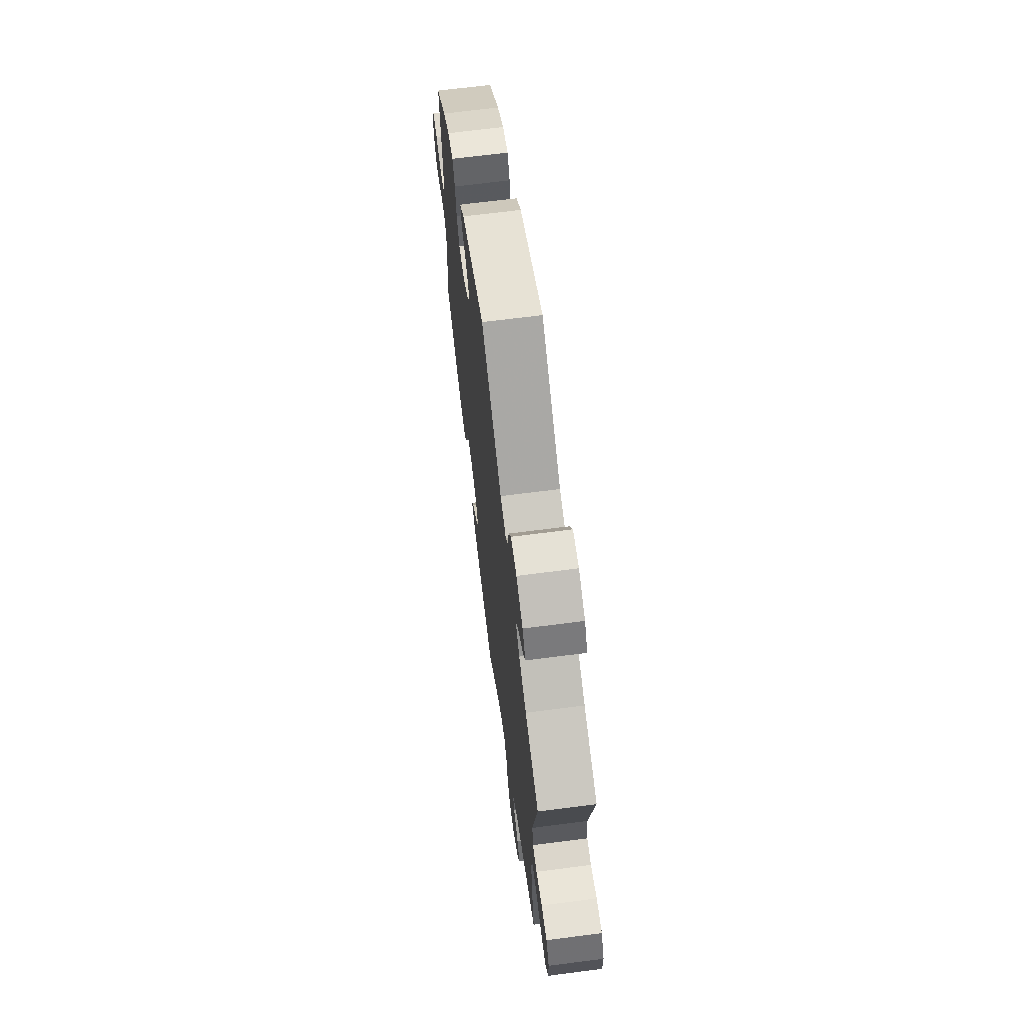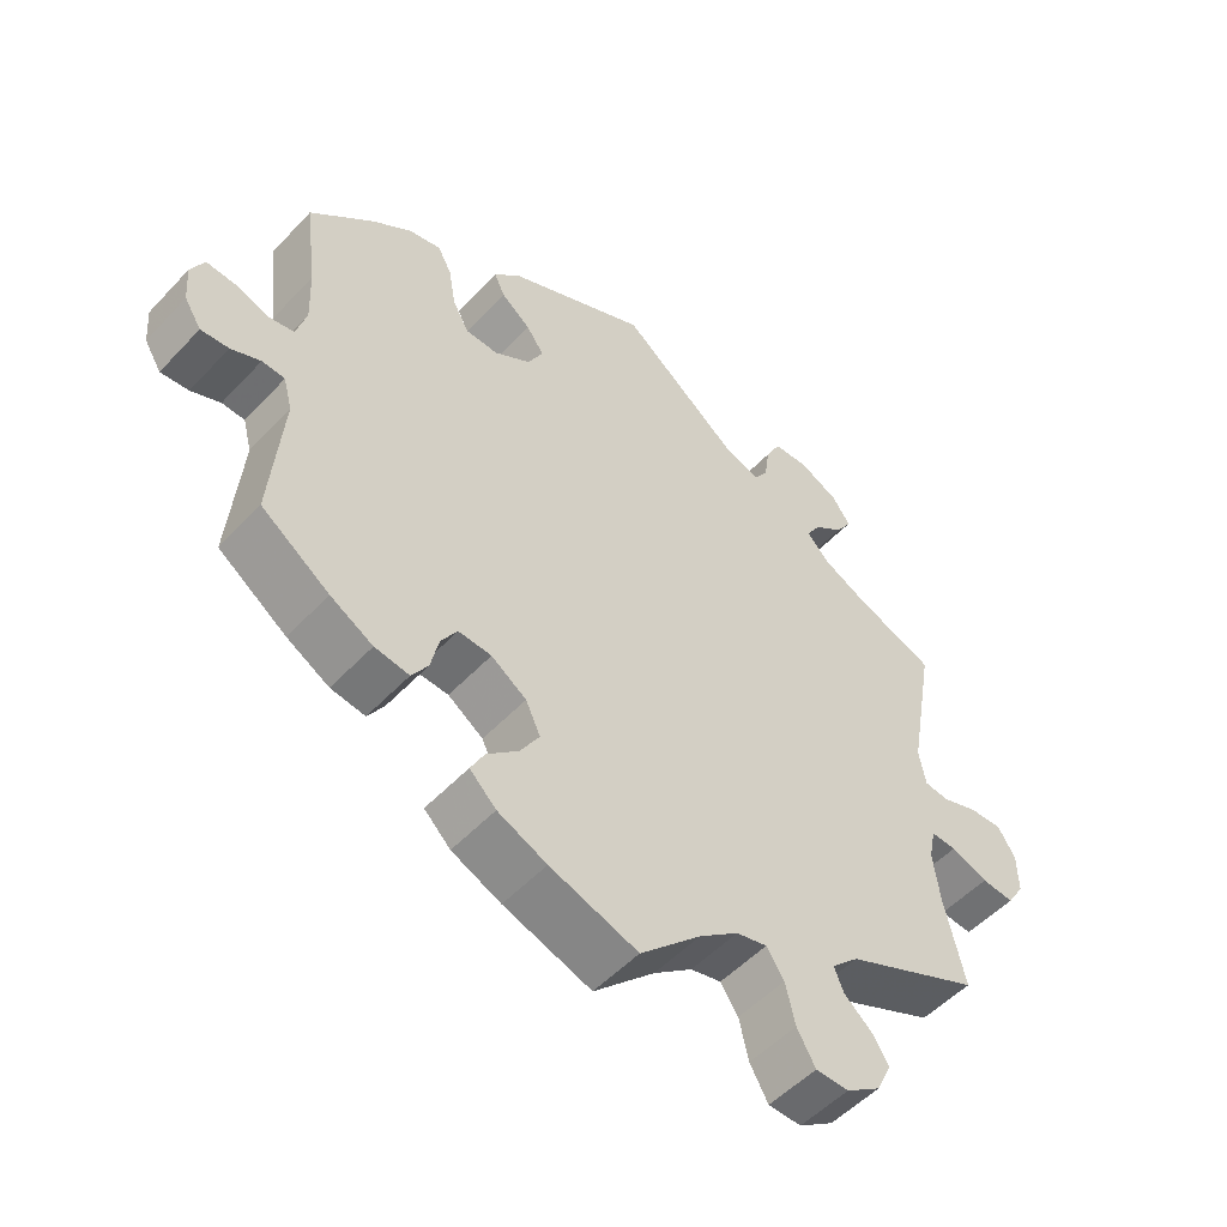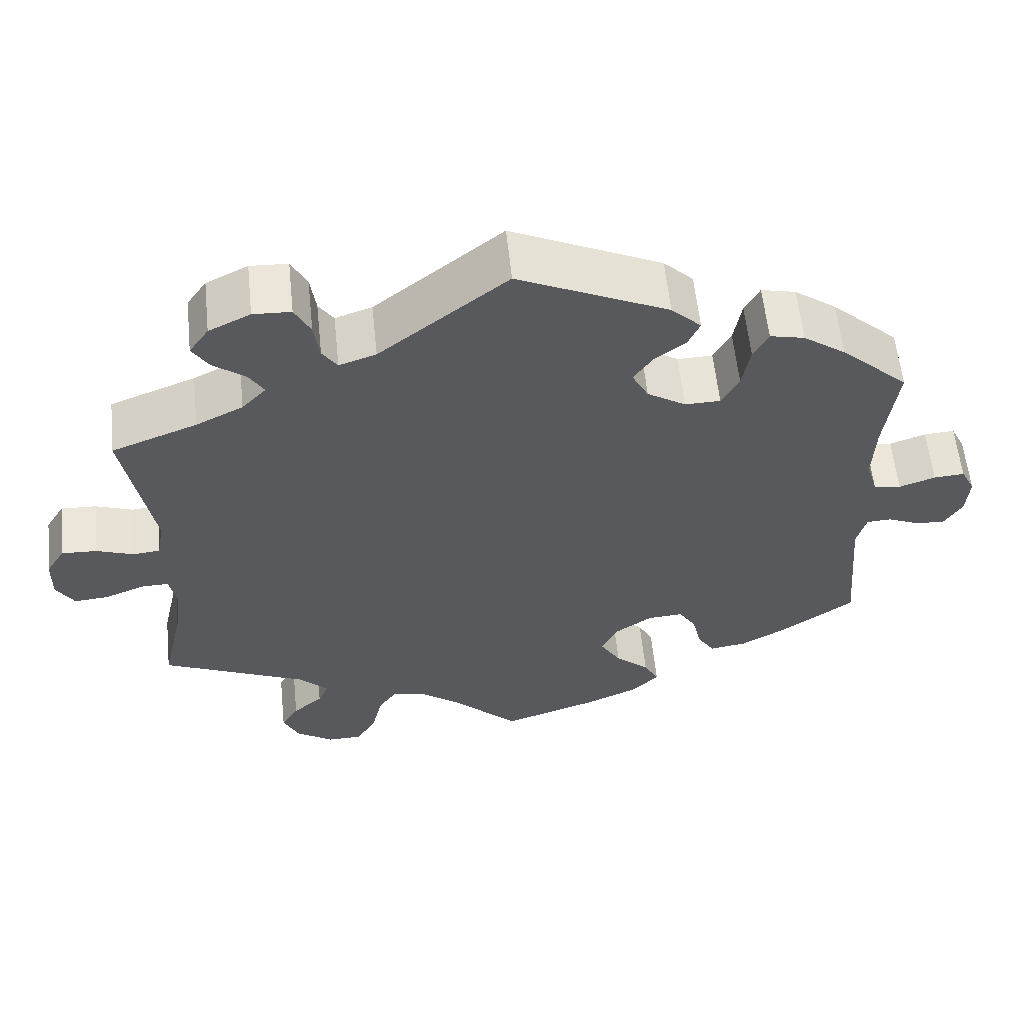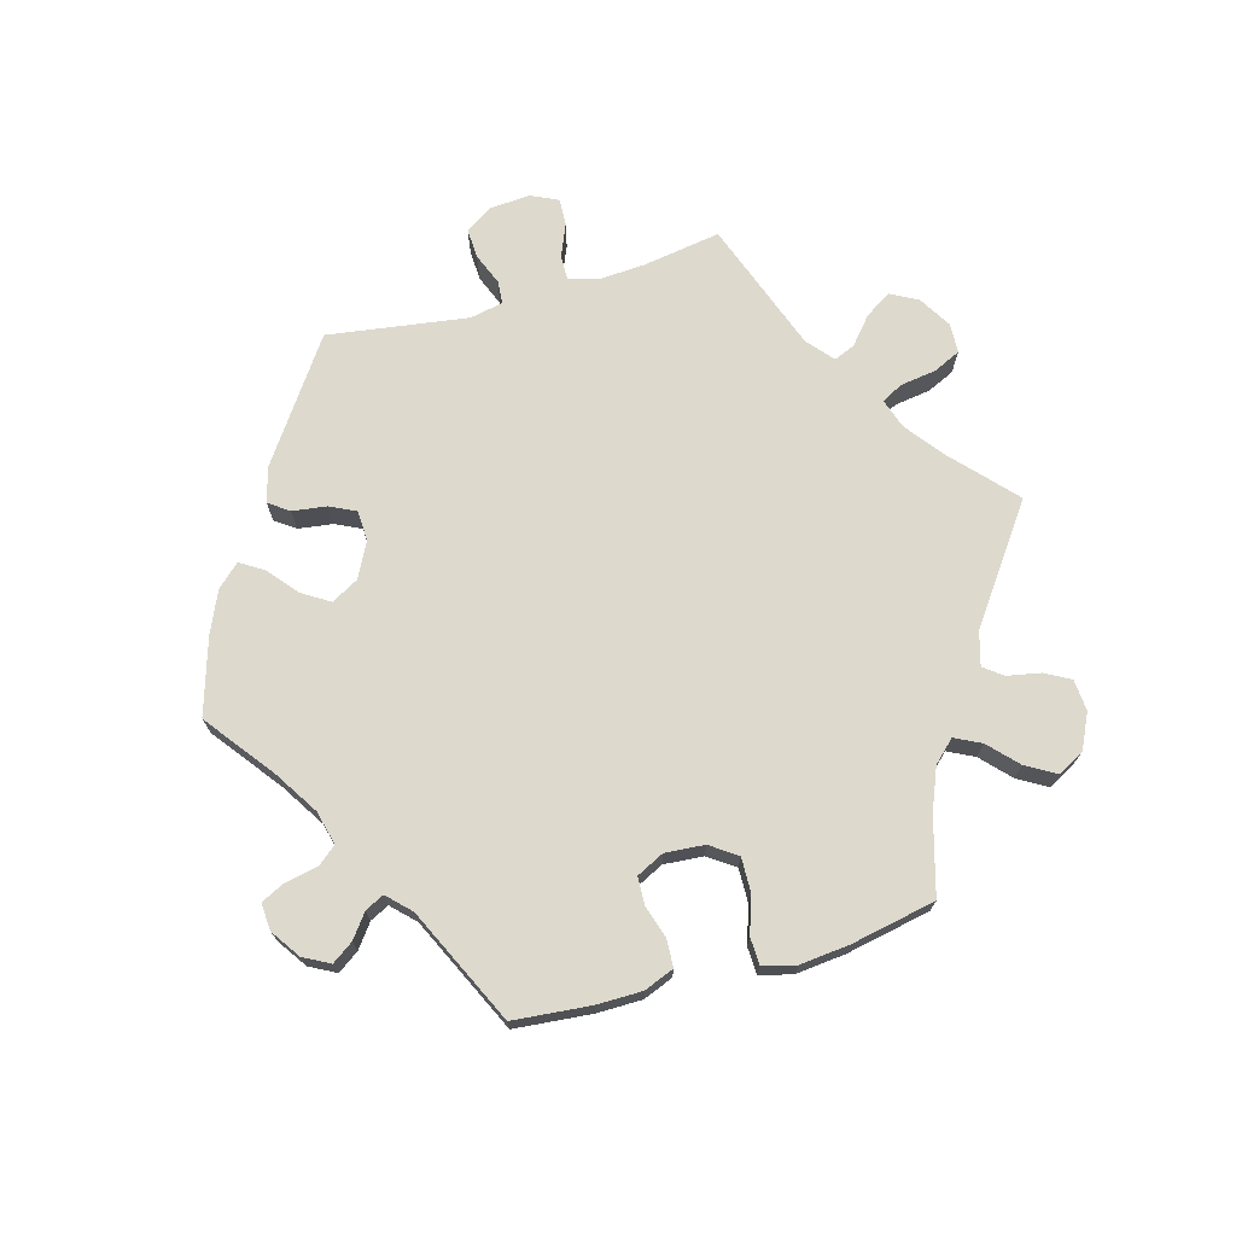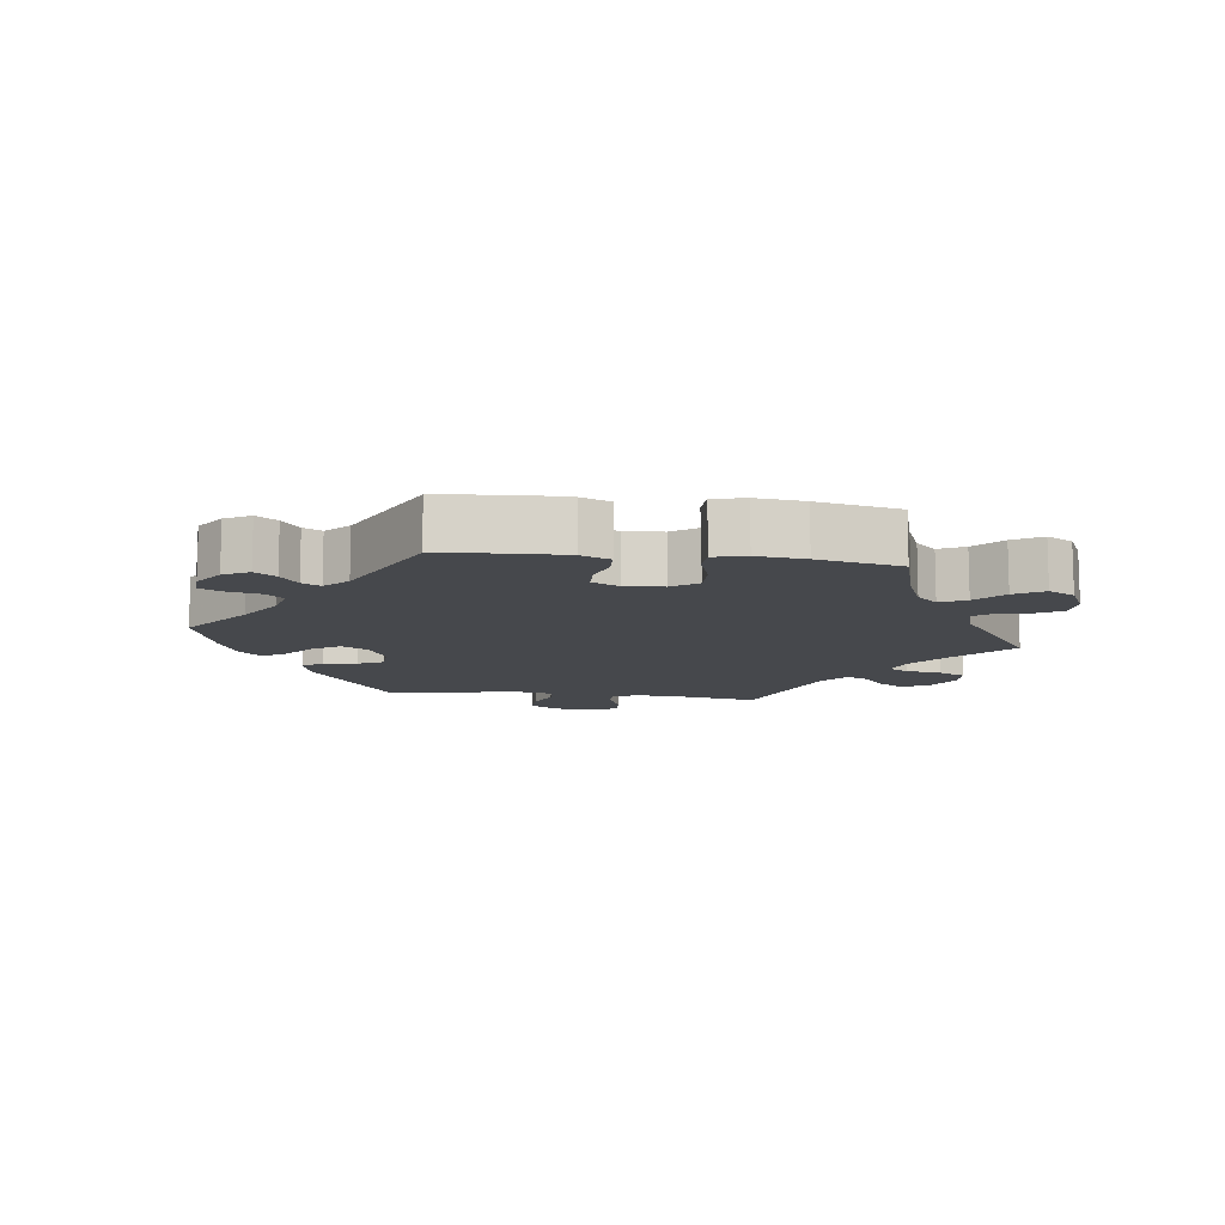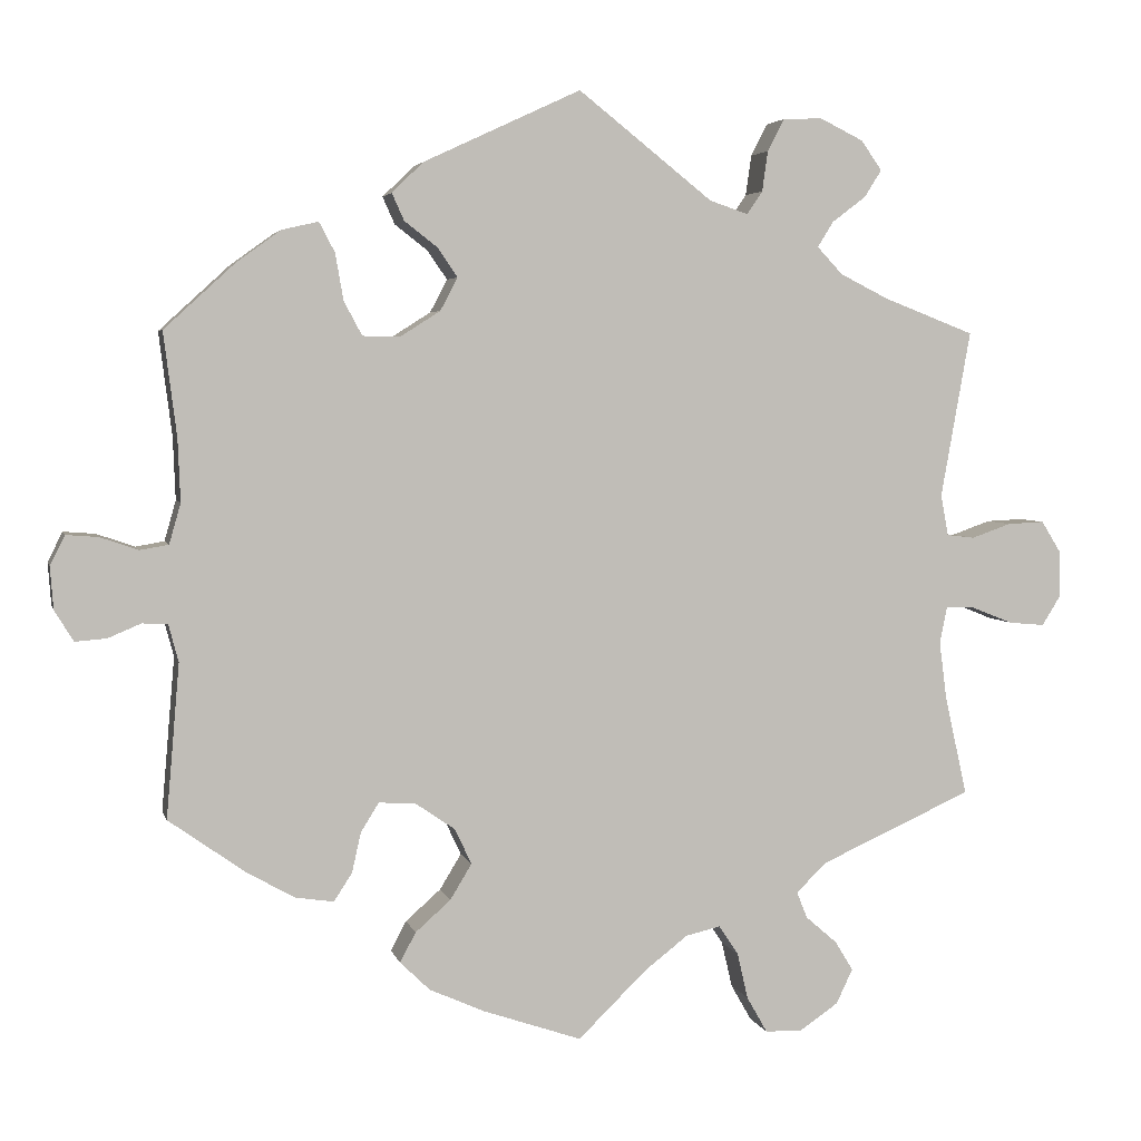
<metadata>
{"format":"obj","ext":"obj","renderer":"f3d","projection":"perspective","resolution":1024,"background":"white","views":[{"elev":67.2,"azim":-97.4,"up":"+Z"},{"elev":-52.3,"azim":138.4,"up":"+Z"},{"elev":58.9,"azim":-5.9,"up":"+Z"},{"elev":71.9,"azim":134.2,"up":"+Y"},{"elev":-11.3,"azim":142.5,"up":"+Y"},{"elev":4.0,"azim":167.0,"up":"+Z"}]}
</metadata>
<code>
v 0.191 0.07 0.489
v 0.229 0.07 0.452
v 0.214 0.07 0.419
v 0.174 0.07 0.388
v 0.15 0.07 0.353
v 0.171 0.07 0.313
v 0.22 0.07 0.282
v 0.265 0.07 0.283
v 0.287 0.07 0.324
v 0.297 0.07 0.381
v 0.316 0.07 0.417
v 0.36 0.07 0.407
v 0.414 0.07 0.368
v 0.5 0.07 0.289
v 0.484 0.07 0.163
v 0.481 0.07 0.087
v 0.495 0.07 0.038
v 0.53 0.07 0.032
v 0.576 0.07 0.048
v 0.615 0.07 0.051
v 0.633 0.07 0.015
v 0.629 0.07 -0.037
v 0.606 0.07 -0.074
v 0.568 0.07 -0.071
v 0.528 0.07 -0.054
v 0.497 0.07 -0.056
v 0.485 0.07 -0.101
v 0.501 0.07 -0.288
v 0.408 0.07 -0.354
v 0.35 0.07 -0.387
v 0.303 0.07 -0.394
v 0.281 0.07 -0.36
v 0.27 0.07 -0.311
v 0.248 0.07 -0.276
v 0.203 0.07 -0.279
v 0.155 0.07 -0.312
v 0.135 0.07 -0.355
v 0.161 0.07 -0.398
v 0.204 0.07 -0.436
v 0.223 0.07 -0.472
v 0.187 0.07 -0.507
v 0.12 0.07 -0.537
v 0 0.07 -0.578
v -0.083 0.07 -0.497
v -0.136 0.07 -0.456
v -0.178 0.07 -0.446
v -0.202 0.07 -0.482
v -0.215 0.07 -0.538
v -0.24 0.07 -0.582
v -0.285 0.07 -0.583
v -0.332 0.07 -0.551
v -0.352 0.07 -0.509
v -0.33 0.07 -0.473
v -0.292 0.07 -0.44
v -0.279 0.07 -0.408
v -0.316 0.07 -0.372
v -0.501 0.07 -0.289
v -0.474 0.07 -0.169
v -0.465 0.07 -0.099
v -0.474 0.07 -0.054
v -0.509 0.07 -0.055
v -0.559 0.07 -0.075
v -0.603 0.07 -0.079
v -0.626 0.07 -0.042
v -0.625 0.07 0.013
v -0.601 0.07 0.052
v -0.556 0.07 0.05
v -0.508 0.07 0.033
v -0.474 0.07 0.037
v -0.465 0.07 0.087
v -0.501 0.07 0.289
v -0.392 0.07 0.331
v -0.332 0.07 0.361
v -0.301 0.07 0.394
v -0.32 0.07 0.425
v -0.361 0.07 0.456
v -0.382 0.07 0.489
v -0.357 0.07 0.525
v -0.304 0.07 0.551
v -0.256 0.07 0.549
v -0.236 0.07 0.51
v -0.229 0.07 0.461
v -0.21 0.07 0.433
v -0.163 0.07 0.449
v 0 0.07 0.578
v 0.191 0 0.489
v 0.229 0 0.452
v 0.214 0 0.419
v 0.174 0 0.388
v 0.15 0 0.353
v 0.171 0 0.313
v 0.22 0 0.282
v 0.265 0 0.283
v 0.287 0 0.324
v 0.297 0 0.381
v 0.316 0 0.417
v 0.36 0 0.407
v 0.414 0 0.368
v 0.5 0 0.289
v 0.484 0 0.163
v 0.481 0 0.087
v 0.495 0 0.038
v 0.53 0 0.032
v 0.576 0 0.048
v 0.615 0 0.051
v 0.633 0 0.015
v 0.629 0 -0.037
v 0.606 0 -0.074
v 0.568 0 -0.071
v 0.528 0 -0.054
v 0.497 0 -0.056
v 0.485 0 -0.101
v 0.501 0 -0.288
v 0.408 0 -0.354
v 0.35 0 -0.387
v 0.303 0 -0.394
v 0.281 0 -0.36
v 0.27 0 -0.311
v 0.248 0 -0.276
v 0.203 0 -0.279
v 0.155 0 -0.312
v 0.135 0 -0.355
v 0.161 0 -0.398
v 0.204 0 -0.436
v 0.223 0 -0.472
v 0.187 0 -0.507
v 0.12 0 -0.537
v 0 0 -0.578
v -0.083 0 -0.497
v -0.136 0 -0.456
v -0.178 0 -0.446
v -0.202 0 -0.482
v -0.215 0 -0.538
v -0.24 0 -0.582
v -0.285 0 -0.583
v -0.332 0 -0.551
v -0.352 0 -0.509
v -0.33 0 -0.473
v -0.292 0 -0.44
v -0.279 0 -0.408
v -0.316 0 -0.372
v -0.501 0 -0.289
v -0.474 0 -0.169
v -0.465 0 -0.099
v -0.474 0 -0.054
v -0.509 0 -0.055
v -0.559 0 -0.075
v -0.603 0 -0.079
v -0.626 0 -0.042
v -0.625 0 0.013
v -0.601 0 0.052
v -0.556 0 0.05
v -0.508 0 0.033
v -0.474 0 0.037
v -0.465 0 0.087
v -0.501 0 0.289
v -0.392 0 0.331
v -0.332 0 0.361
v -0.301 0 0.394
v -0.32 0 0.425
v -0.361 0 0.456
v -0.382 0 0.489
v -0.357 0 0.525
v -0.304 0 0.551
v -0.256 0 0.549
v -0.236 0 0.51
v -0.229 0 0.461
v -0.21 0 0.433
v -0.163 0 0.449
v 0 0 0.578
f 84 85 1 2
f 83 84 2 3
f 79 80 81 82
f 79 82 83
f 78 79 83
f 75 76 77 78
f 74 75 78 83
f 73 74 83 3
f 70 71 72
f 69 70 72 73
f 65 66 67 68
f 65 68 69
f 64 65 69
f 61 62 63 64
f 60 61 64 69
f 59 60 69 73
f 56 57 58
f 55 56 58 59
f 51 52 53 54
f 51 54 55
f 50 51 55
f 47 48 49 50
f 46 47 50 55
f 45 46 55 59
f 41 42 43 44
f 38 39 40 41
f 37 38 41 44
f 36 37 44 45
f 30 31 32 33
f 30 33 34
f 27 28 29 30
f 26 27 30 34
f 22 23 24 25
f 22 25 26
f 21 22 26
f 18 19 20 21
f 18 21 26
f 17 18 26 34
f 12 13 14 15
f 12 15 16
f 9 10 11 12
f 8 9 12 16
f 7 8 16 17
f 59 73 3 4
f 35 36 45 59
f 6 7 17 34
f 5 6 34 35
f 59 4 5
f 5 35 59
f 87 86 170 169
f 88 87 169 168
f 167 166 165 164
f 168 167 164
f 168 164 163
f 163 162 161 160
f 168 163 160 159
f 88 168 159 158
f 157 156 155
f 158 157 155 154
f 153 152 151 150
f 154 153 150
f 154 150 149
f 149 148 147 146
f 154 149 146 145
f 158 154 145 144
f 143 142 141
f 144 143 141 140
f 139 138 137 136
f 140 139 136
f 140 136 135
f 135 134 133 132
f 140 135 132 131
f 144 140 131 130
f 129 128 127 126
f 126 125 124 123
f 129 126 123 122
f 130 129 122 121
f 118 117 116 115
f 119 118 115
f 115 114 113 112
f 119 115 112 111
f 110 109 108 107
f 111 110 107
f 111 107 106
f 106 105 104 103
f 111 106 103
f 119 111 103 102
f 100 99 98 97
f 101 100 97
f 97 96 95 94
f 101 97 94 93
f 102 101 93 92
f 89 88 158 144
f 144 130 121 120
f 119 102 92 91
f 120 119 91 90
f 90 89 144
f 144 120 90
f 1 86 87 2
f 2 87 88 3
f 3 88 89 4
f 4 89 90 5
f 5 90 91 6
f 6 91 92 7
f 7 92 93 8
f 8 93 94 9
f 9 94 95 10
f 10 95 96 11
f 11 96 97 12
f 12 97 98 13
f 13 98 99 14
f 14 99 100 15
f 15 100 101 16
f 16 101 102 17
f 17 102 103 18
f 18 103 104 19
f 19 104 105 20
f 20 105 106 21
f 21 106 107 22
f 22 107 108 23
f 23 108 109 24
f 24 109 110 25
f 25 110 111 26
f 26 111 112 27
f 27 112 113 28
f 28 113 114 29
f 29 114 115 30
f 30 115 116 31
f 31 116 117 32
f 32 117 118 33
f 33 118 119 34
f 34 119 120 35
f 35 120 121 36
f 36 121 122 37
f 37 122 123 38
f 38 123 124 39
f 39 124 125 40
f 40 125 126 41
f 41 126 127 42
f 42 127 128 43
f 43 128 129 44
f 44 129 130 45
f 45 130 131 46
f 46 131 132 47
f 47 132 133 48
f 48 133 134 49
f 49 134 135 50
f 50 135 136 51
f 51 136 137 52
f 52 137 138 53
f 53 138 139 54
f 54 139 140 55
f 55 140 141 56
f 56 141 142 57
f 57 142 143 58
f 58 143 144 59
f 59 144 145 60
f 60 145 146 61
f 61 146 147 62
f 62 147 148 63
f 63 148 149 64
f 64 149 150 65
f 65 150 151 66
f 66 151 152 67
f 67 152 153 68
f 68 153 154 69
f 69 154 155 70
f 70 155 156 71
f 71 156 157 72
f 72 157 158 73
f 73 158 159 74
f 74 159 160 75
f 75 160 161 76
f 76 161 162 77
f 77 162 163 78
f 78 163 164 79
f 79 164 165 80
f 80 165 166 81
f 81 166 167 82
f 82 167 168 83
f 83 168 169 84
f 84 169 170 85
f 85 170 86 1

</code>
